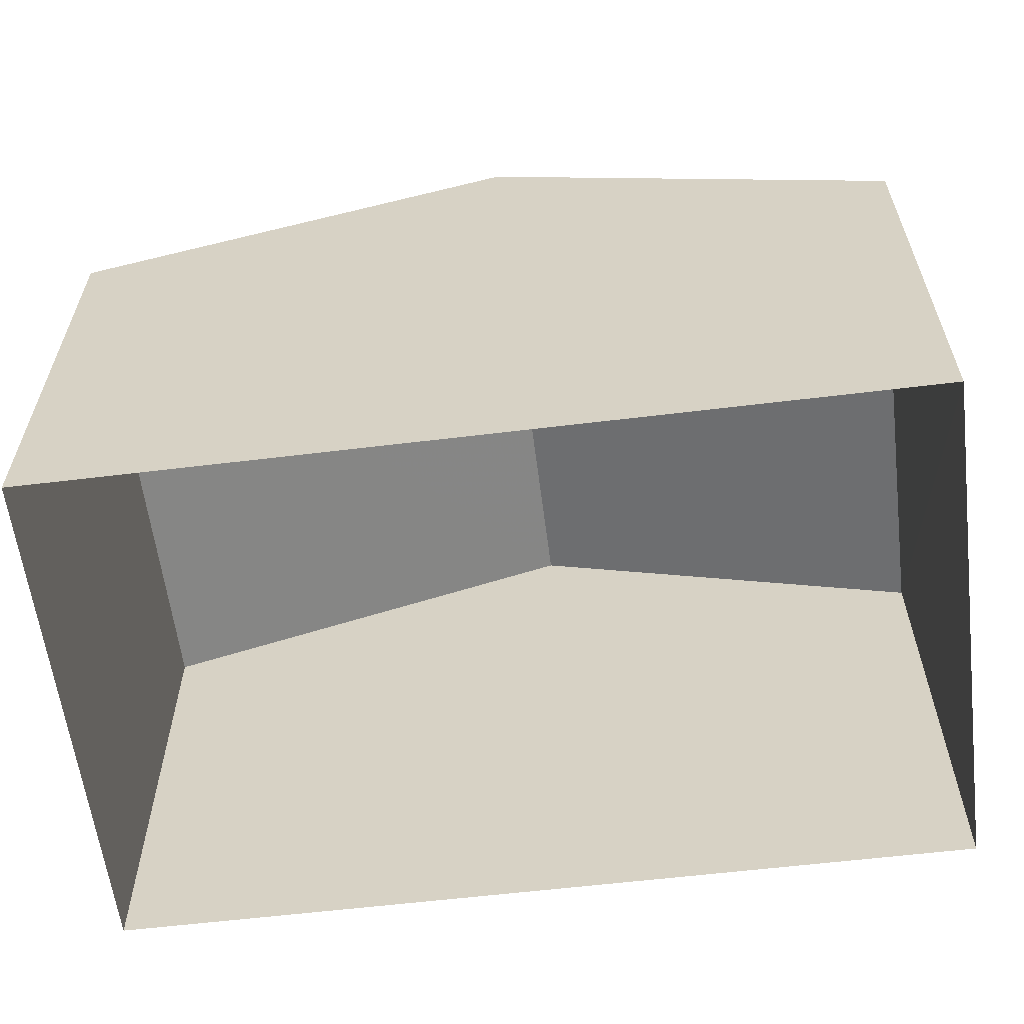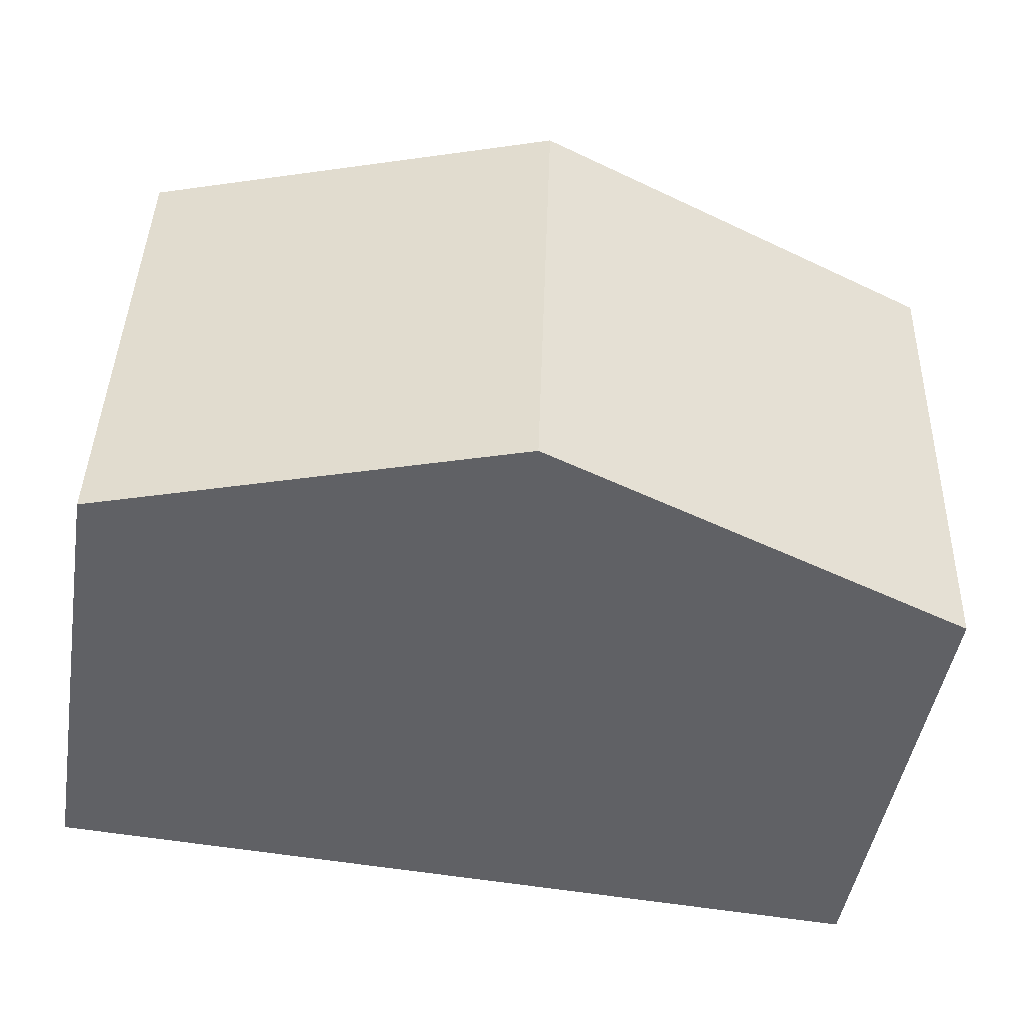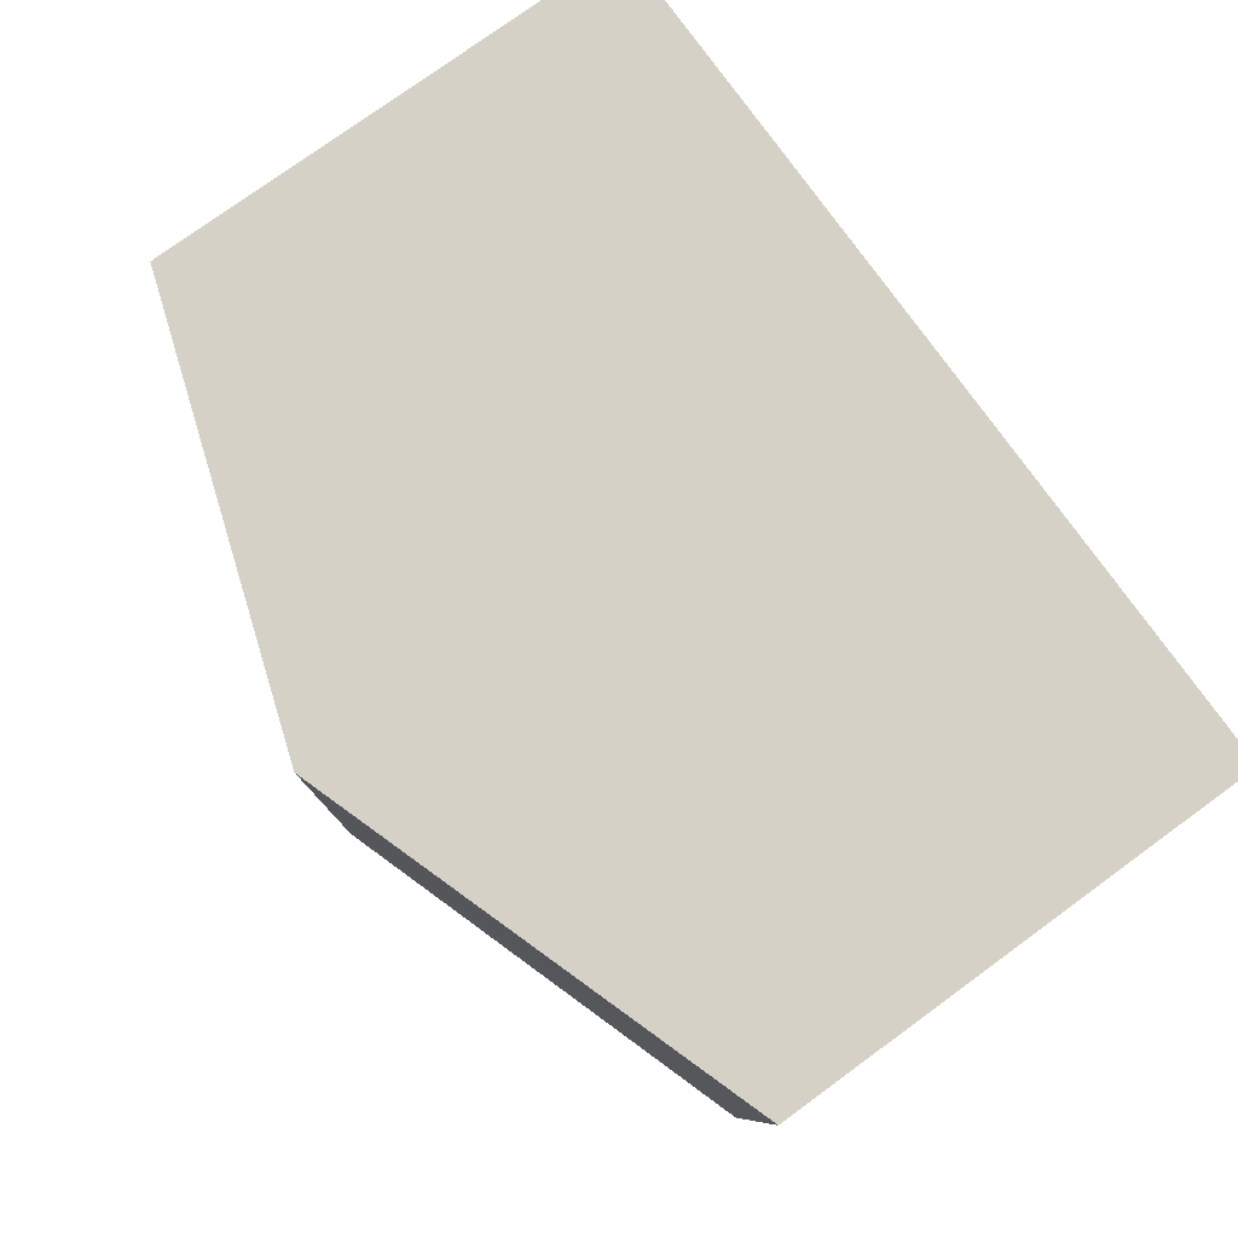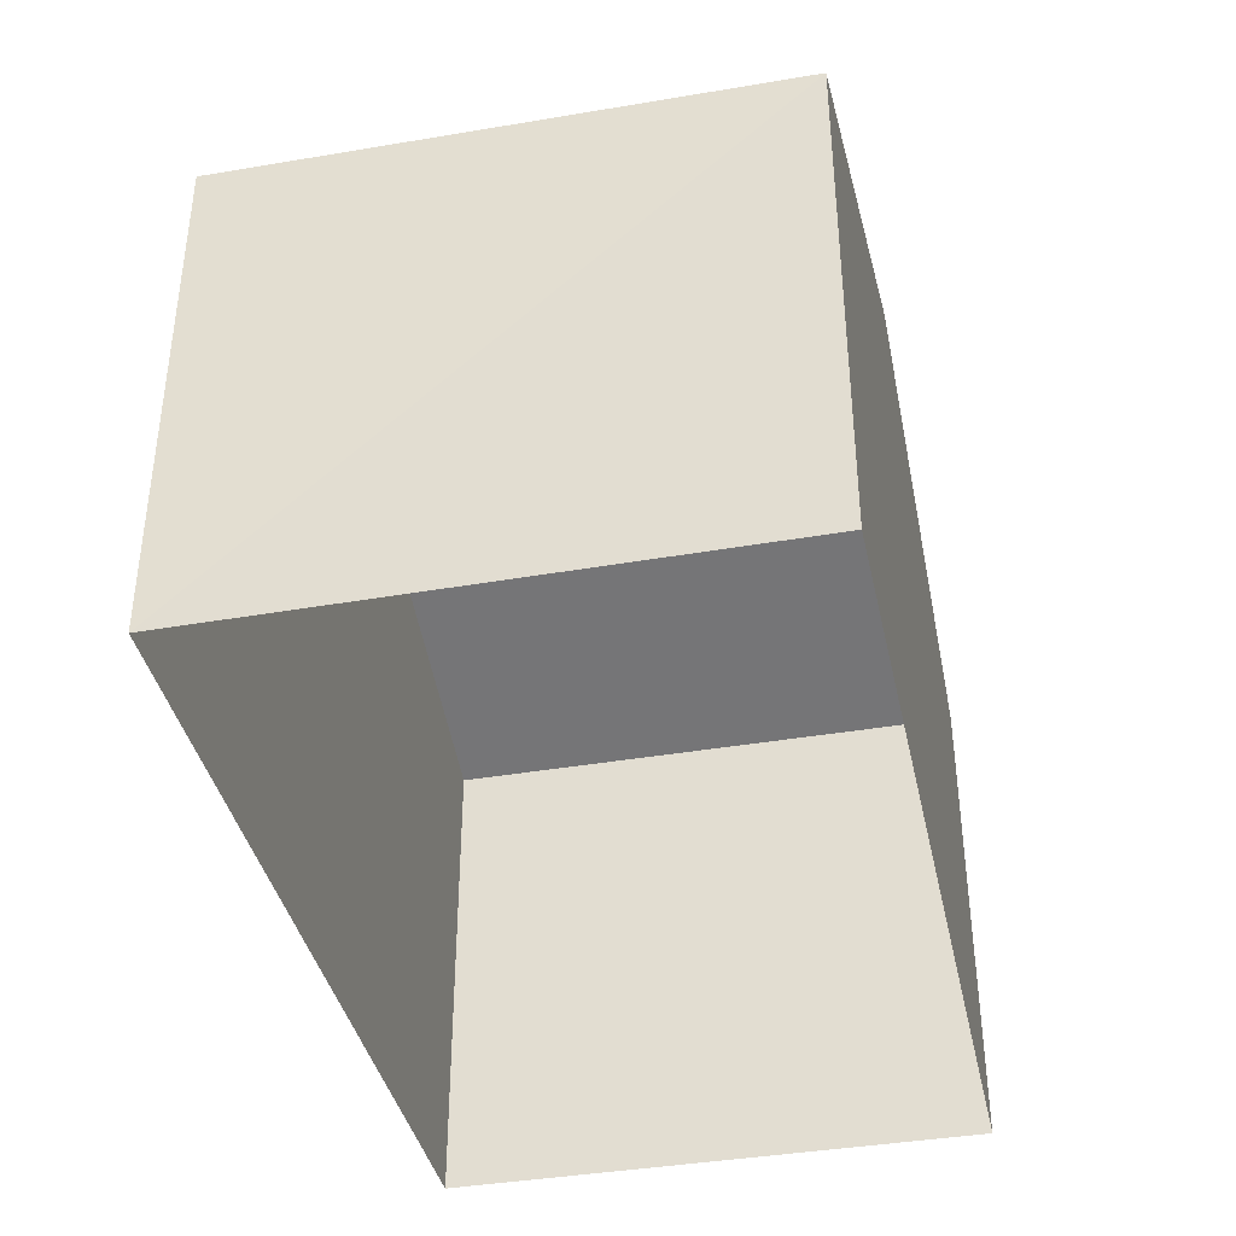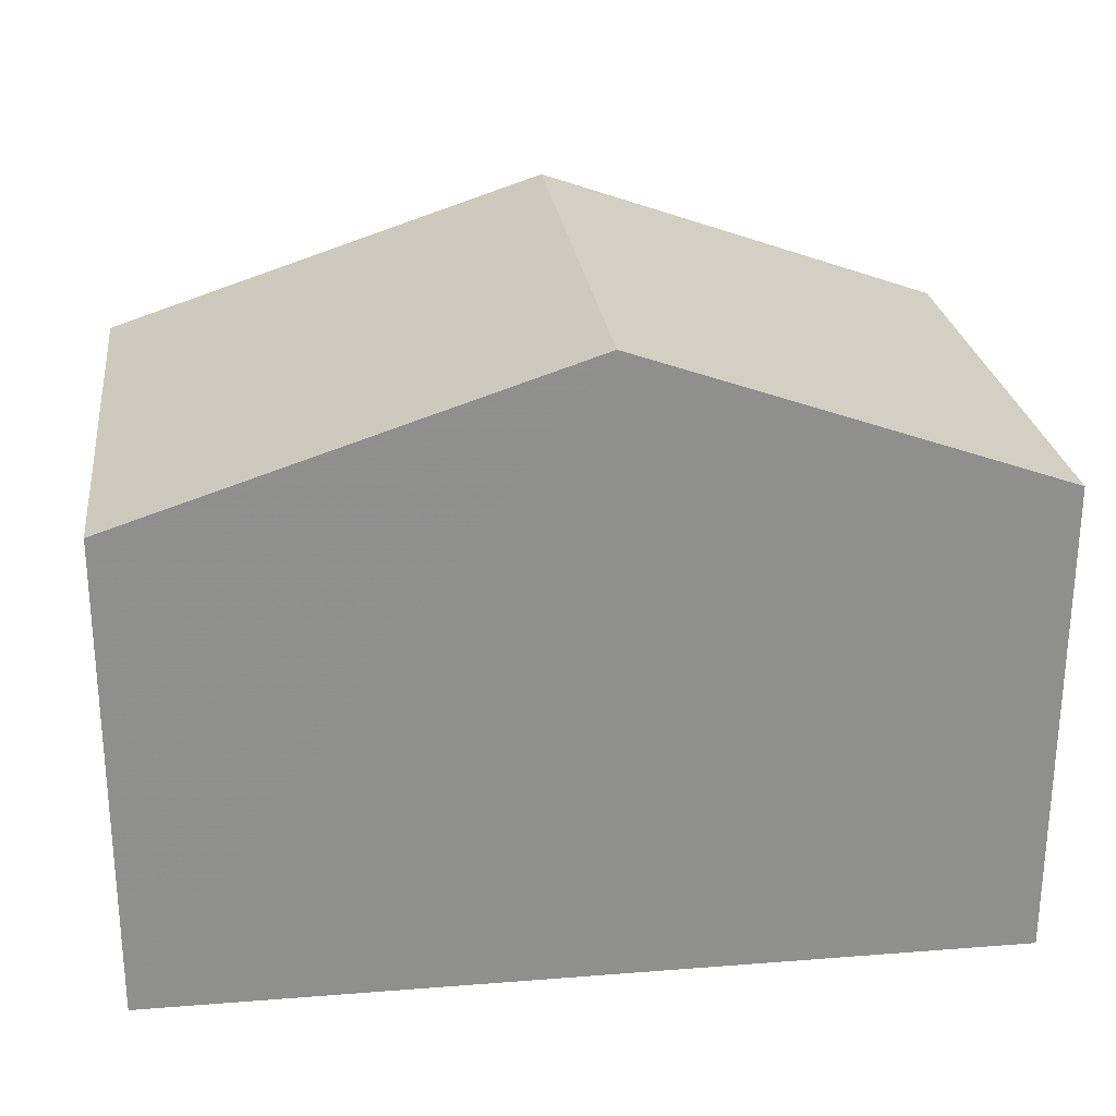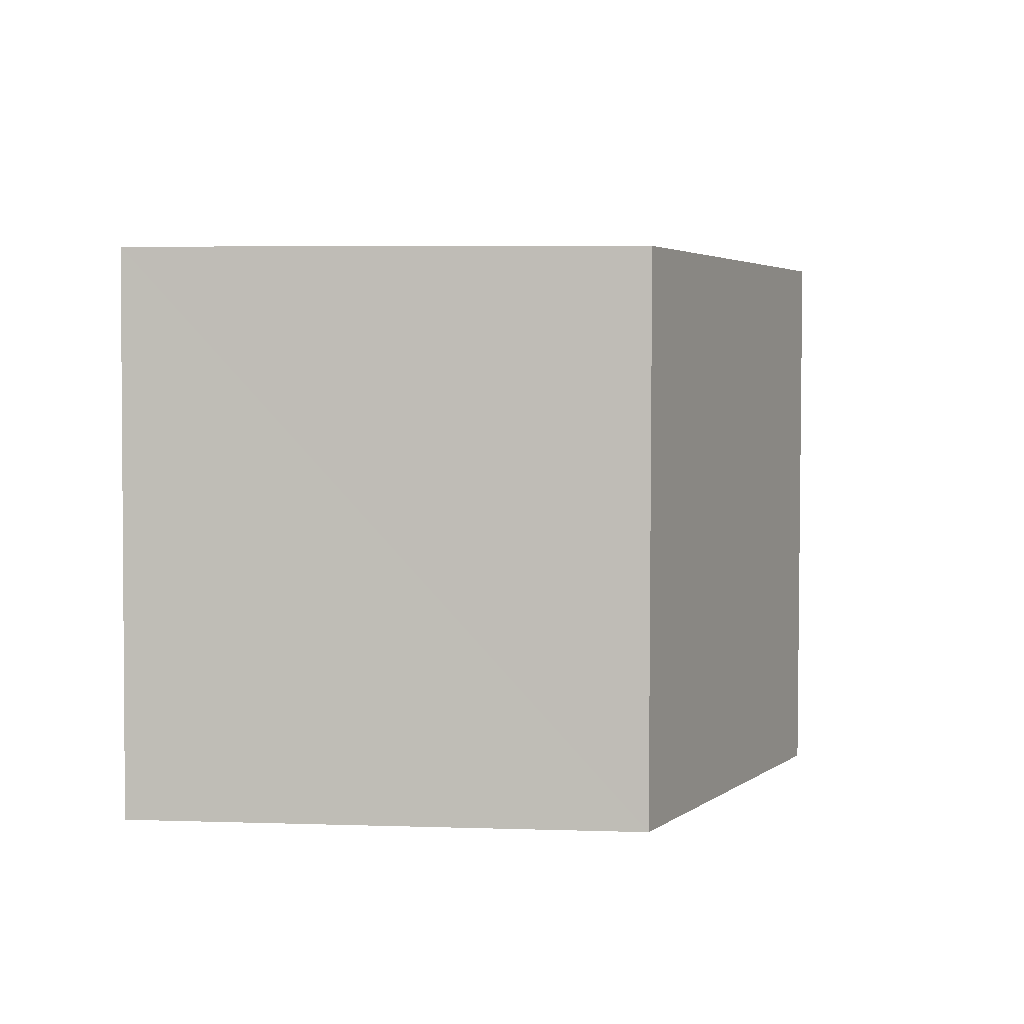
<metadata>
{"format":"obj","ext":"obj","renderer":"f3d","projection":"perspective","resolution":1024,"background":"white","views":[{"elev":-60.1,"azim":-174.6,"up":"+Z"},{"elev":-47.6,"azim":-9.4,"up":"+Y"},{"elev":78.6,"azim":53.9,"up":"+Y"},{"elev":-39.3,"azim":-79.6,"up":"+Z"},{"elev":25.3,"azim":171.1,"up":"+Z"},{"elev":4.9,"azim":-84.3,"up":"+Y"}]}
</metadata>
<code>
v -3.719e+05 -1.035e+05 34.41
v -3.719e+05 -1.034e+05 34.4
v -3.719e+05 -1.034e+05 34.41
v -3.719e+05 -1.035e+05 34.41
v -3.719e+05 -1.035e+05 43.04
v -3.719e+05 -1.034e+05 41.02
v -3.719e+05 -1.034e+05 43.04
v -3.719e+05 -1.035e+05 41.02
v -3.719e+05 -1.034e+05 41.02
v -3.719e+05 -1.035e+05 41.02
f 1 2 3
f 4 1 3
f 5 6 7
f 5 8 6
f 9 10 5
f 7 9 5
f 6 3 7
f 3 2 7
f 2 9 7
f 10 2 1
f 10 9 2
f 8 4 3
f 6 8 3
f 10 1 5
f 1 4 5
f 4 8 5

</code>
